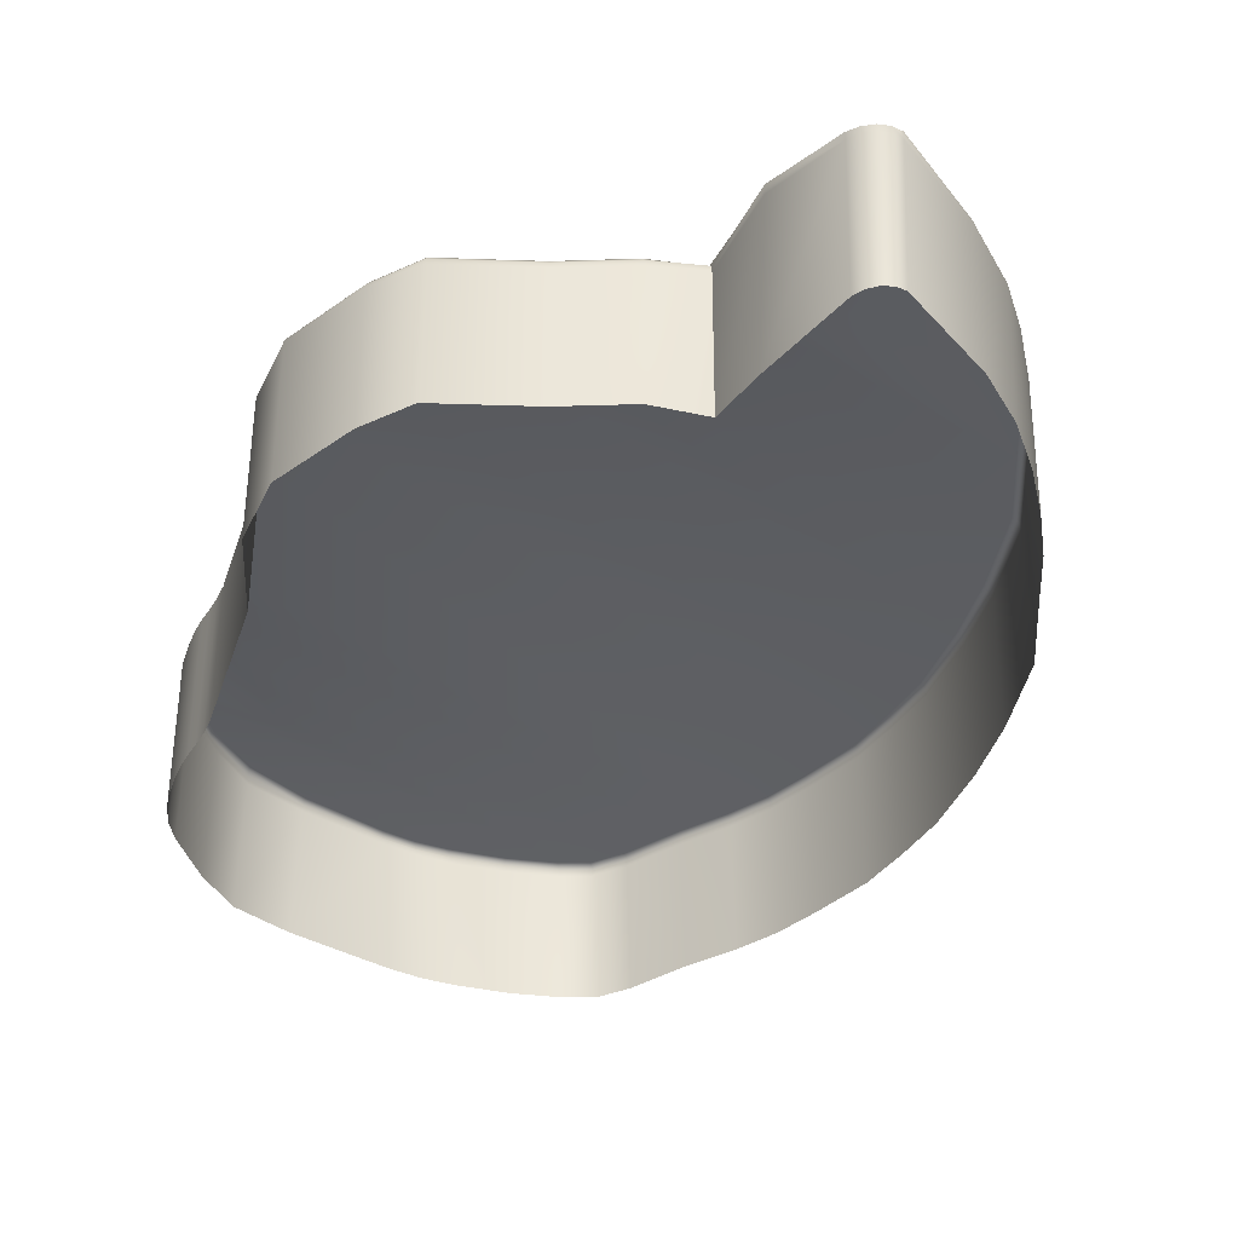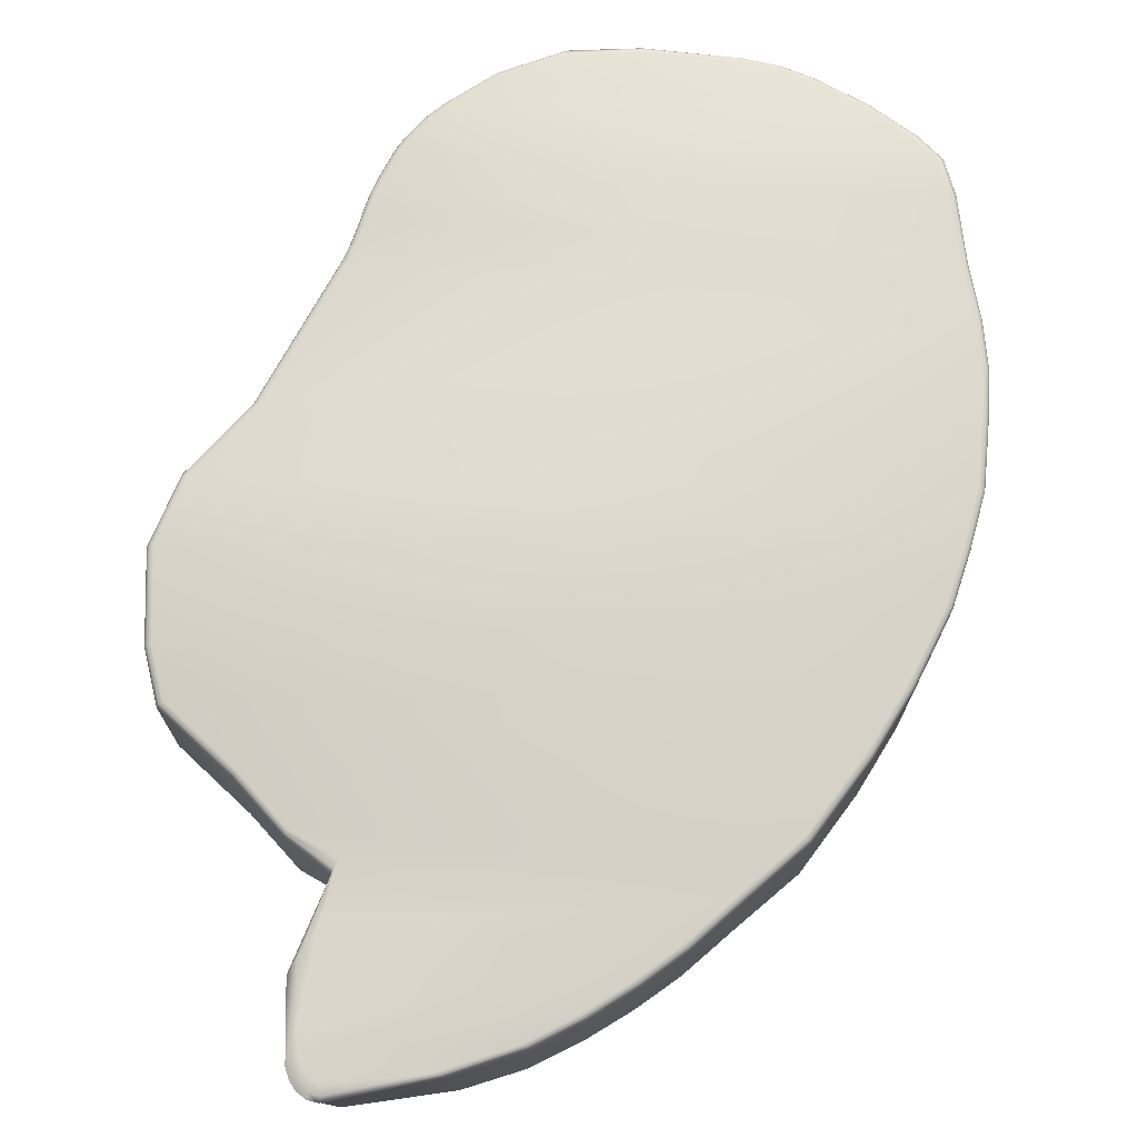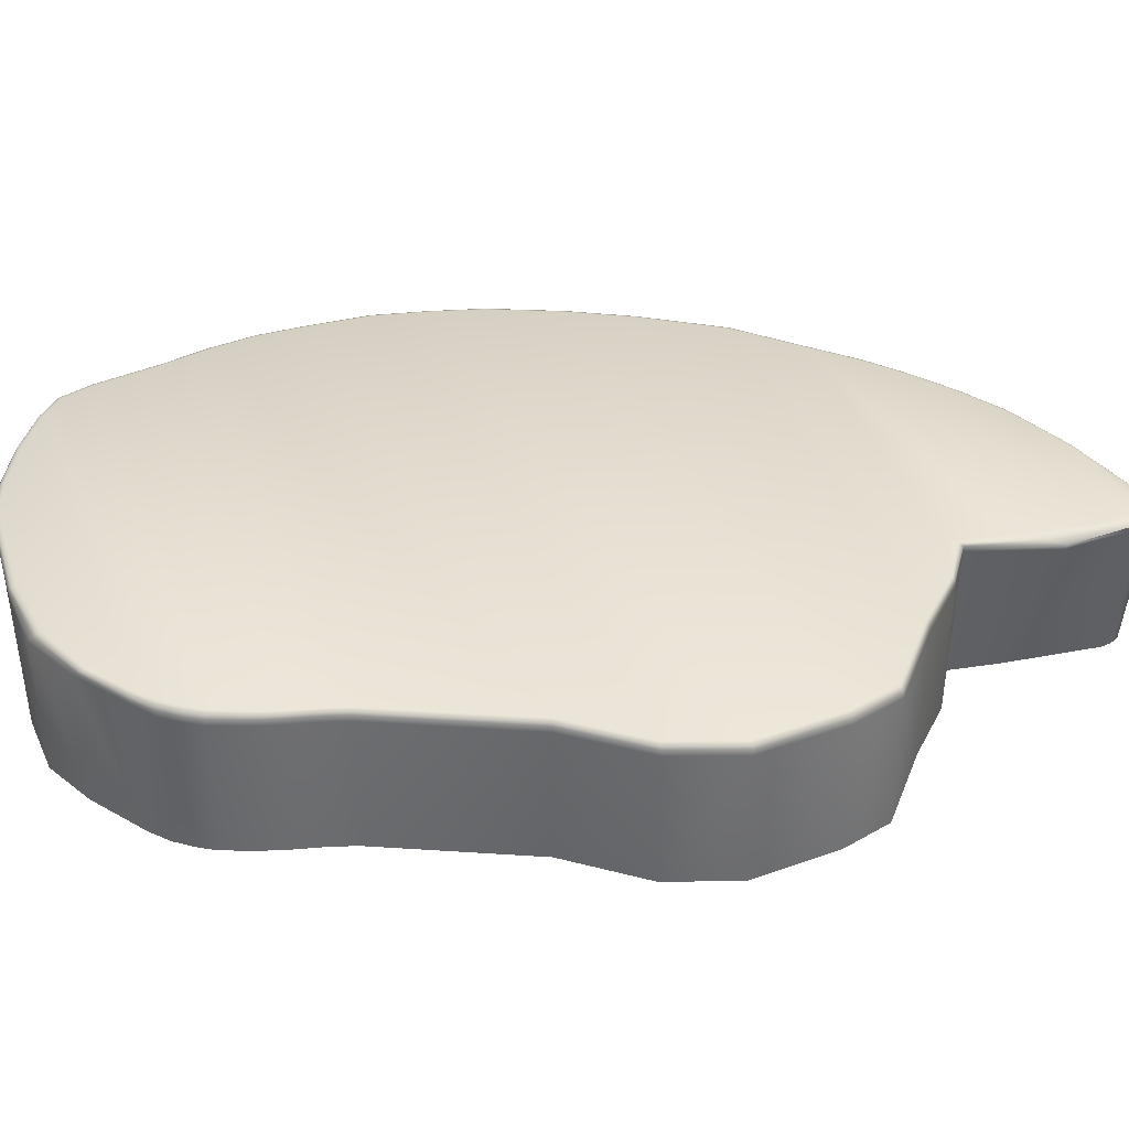
<metadata>
{"format":"obj","ext":"obj","renderer":"f3d","projection":"perspective","resolution":1024,"background":"white","views":[{"elev":-36.7,"azim":-43.4,"up":"+Y"},{"elev":72.3,"azim":2.2,"up":"+Y"},{"elev":36.6,"azim":-111.3,"up":"+Y"}]}
</metadata>
<code>
g Circle.009
v 0.309 0.5023 1.817
v 0.1599 0.5023 1.918
v -0.6382 0.5023 1.999
v -0.2524 0.5023 2.1
v -0.5898 0.5023 2.129
v -0.6165 0.5023 2.097
v 1.275 -0.0003089 -0.437
v 1.237 0.4633 -0.6779
v 1.245 -0.0003089 -0.6626
v 1.274 0.4633 -0.4412
v 1.316 -0.0003089 -0.2577
v 1.316 0.4633 -0.2605
v 1.336 0.4633 -0.09728
v 1.336 -0.0003089 -0.09463
v 1.334 0.4633 0.06619
v 1.334 -0.0003089 0.06881
v 1.32 -0.0003089 0.3014
v 1.32 0.4633 0.2992
v 1.276 0.4633 0.486
v 1.276 -0.0003089 0.4881
v 1.223 0.4633 0.6707
v 1.223 -0.0003089 0.6727
v 1.108 -0.0003089 0.9238
v 1.108 0.4633 0.9232
v 0.9871 0.4633 1.138
v 0.9868 -0.0003089 1.139
v 0.8101 0.4633 1.396
v 0.8124 -0.0003089 1.393
v 0.6076 -0.0003089 1.581
v 0.6139 0.4633 1.581
v 0.4674 0.4633 1.722
v 0.4582 -0.0003089 1.721
v 0.332 0.4633 1.829
v 0.3216 -0.0003089 1.827
v 0.184 0.4633 1.93
v 0.1724 -0.0003089 1.925
v 0.03119 0.4633 2.016
v 0.001007 -0.0003089 2.017
v -0.1919 -0.0003089 2.086
v -0.214 0.4633 2.107
v -0.5447 -0.0003089 2.151
v -0.5606 0.4633 2.189
v -0.5948 0.4633 2.182
v -0.5775 -0.0003089 2.142
v -0.6259 0.4633 2.161
v -0.6048 -0.0003089 2.119
v -0.6493 0.4633 2.129
v -0.6225 -0.0003089 2.086
v -0.6614 0.4633 2.091
v -0.6279 -0.0003089 2.047
v -0.5857 -0.0003089 1.707
v -0.6716 0.4633 1.828
v -0.5529 -0.0003089 1.523
v -0.5704 0.4633 1.543
v -0.8802 0.4633 1.27
v -0.8803 -0.0003089 1.271
v -1.119 -0.0003089 1.064
v -1.119 0.4633 1.064
v -1.169 -0.0003089 0.8835
v -1.169 0.4633 0.8843
v -1.189 -0.0003089 0.5776
v -1.189 0.4633 0.5766
v -1.102 -0.0003089 0.3425
v -1.102 0.4633 0.3423
v -0.9001 -0.0003089 0.1036
v -0.9023 0.4633 0.1039
v -0.659 0.4633 -0.3893
v -0.6582 -0.0003089 -0.3884
v -0.638 0.4633 -0.4472
v -0.6373 -0.0003089 -0.4463
v -0.6373 -0.0003089 -0.4463
v -0.6204 0.4633 -0.5064
v -0.6198 -0.0003089 -0.5056
v -0.6068 0.4633 -0.5602
v -0.6061 -0.0003089 -0.5595
v -0.589 0.4626 -0.6174
v -0.5884 -0.001037 -0.6166
v -0.5668 0.4609 -0.6726
v -0.5665 -0.002795 -0.6719
v -0.5217 0.4564 -0.7694
v -0.5227 -0.007174 -0.767
v -0.489 -0.008507 -0.8182
v -0.4874 0.4551 -0.8214
v -0.433 0.4546 -0.8852
v -0.435 -0.009018 -0.8825
v -0.3684 0.4559 -0.9386
v -0.371 -0.007626 -0.9368
v -0.1679 0.4633 -1.067
v -0.1807 -0.0003089 -1.063
v 0.01419 0.4633 -1.146
v -0.001163 -0.0003089 -1.141
v 0.2392 0.4633 -1.153
v 0.2219 -0.0003089 -1.145
v 0.5818 0.4633 -1.122
v 0.5941 -0.0003089 -1.105
v 0.7017 0.4633 -1.098
v 0.7133 -0.0003089 -1.08
v 0.8142 0.4633 -1.056
v 0.8254 -0.0003089 -1.037
v 0.9721 0.4633 -0.9758
v 0.9816 -0.0003089 -0.9584
v 1.115 0.4633 -0.8792
v 1.123 -0.0003089 -0.8634
v 1.196 0.4633 -0.8026
v 1.204 -0.0003089 -0.7872
v 1.237 0.4633 -0.6779
v 1.245 -0.0003089 -0.6626
v -0.7133 0.4633 1.441
v -0.8803 -0.0003089 1.271
v -0.8802 0.4633 1.27
v -0.7142 -0.0003089 1.441
v -0.5704 0.4633 1.543
v -0.5529 -0.0003089 1.523
v 1.108 0.4633 0.9232
v 0.9854 0.4847 1.137
v 1.107 0.4846 0.9231
v 0.9871 0.4633 1.138
v 0.8078 0.4847 1.396
v 0.8101 0.4633 1.396
v 0.6139 0.4633 1.581
v 0.6123 0.4847 1.581
v 0.7991 0.4972 1.393
v 0.6036 0.4972 1.577
v 0.4659 0.4847 1.721
v 0.4674 0.4633 1.722
v 0.3302 0.4847 1.829
v 0.332 0.4633 1.829
v 0.1818 0.4847 1.93
v 0.184 0.4633 1.93
v 0.02798 0.4848 2.017
v 0.03119 0.4633 2.016
v 0.457 0.4972 1.717
v -0.2158 0.4848 2.108
v -0.214 0.4633 2.107
v -0.5606 0.4633 2.189
v -0.563 0.4849 2.193
v -0.5973 0.4849 2.186
v -0.5948 0.4633 2.182
v -0.6289 0.4849 2.165
v -0.6259 0.4633 2.161
v -0.6528 0.4849 2.132
v -0.6493 0.4633 2.129
v -0.6656 0.4849 2.093
v -0.6614 0.4633 2.091
v -0.6798 0.4849 1.838
v -0.6716 0.4633 1.828
v -0.5704 0.4633 1.543
v -0.5713 0.4849 1.543
v -0.6511 0.4972 1.788
v -0.5643 0.4972 1.527
v -0.6571 0.4972 2.061
v -0.6798 0.4849 1.838
v -0.6656 0.4849 2.093
v -0.6528 0.4849 2.132
v -0.6468 0.4972 2.104
v -0.6382 0.5023 1.999
v -0.6289 0.4849 2.165
v -0.6511 0.4972 1.788
v -0.625 0.4972 2.141
v -0.5973 0.4849 2.186
v -0.5969 0.5023 1.697
v -0.5643 0.4972 1.527
v -0.6335 0.5023 2.051
v -0.5949 0.4972 2.166
v -0.563 0.4849 2.193
v -0.6165 0.5023 2.097
v -0.2524 0.5023 2.1
v -0.5898 0.5023 2.129
v -0.5612 0.4972 2.175
v -0.5575 0.5023 2.143
v -0.2278 0.4972 2.104
v -0.2158 0.4848 2.108
v -0.001467 0.5023 2.009
v 0.01389 0.4972 2.015
v 0.02798 0.4848 2.017
v 0.1818 0.4847 1.93
v 0.1718 0.4972 1.926
v 0.3302 0.4847 1.829
v 0.1599 0.5023 1.918
v 0.3208 0.4972 1.825
v 0.4659 0.4847 1.721
v 0.309 0.5023 1.817
v 0.4453 0.5023 1.709
v 0.6036 0.4972 1.577
v 0.5919 0.5023 1.568
v -0.5537 0.5023 1.5
v 0.7872 0.5023 1.385
v 0.7991 0.4972 1.393
v -0.7071 0.5023 1.417
v -0.7097 0.4972 1.432
v -0.7124 0.4848 1.44
v -0.5713 0.4849 1.543
v -0.8789 0.4846 1.269
v -0.8738 0.4972 1.263
v -1.117 0.4843 1.064
v -0.8679 0.5023 1.25
v -1.109 0.4971 1.06
v -1.168 0.4842 0.884
v 0.9659 0.5023 1.124
v -1.159 0.497 0.8825
v -1.188 0.4842 0.5754
v -1.096 0.5023 1.052
v 0.9776 0.4972 1.133
v 0.9854 0.4847 1.137
v -1.18 0.497 0.5735
v -1.101 0.4842 0.3415
v 1.085 0.5023 0.9154
v -1.145 0.5023 0.88
v 1.098 0.4971 0.9209
v 0.9854 0.4847 1.137
v 1.107 0.4846 0.9231
v 1.198 0.5023 0.6694
v -1.165 0.5023 0.5743
v -1.093 0.497 0.3426
v 1.212 0.4971 0.6727
v -0.9013 0.4844 0.1036
v -1.102 0.4633 0.3423
v -0.9023 0.4633 0.1039
v -0.6585 0.4842 -0.389
v -0.659 0.4633 -0.3893
v -0.8941 0.4971 0.1056
v -1.081 0.5023 0.3485
v -0.8814 0.5023 0.1117
v 1.253 0.5023 0.4848
v 1.266 0.4971 0.488
v 1.297 0.5023 0.2979
v 1.31 0.4971 0.3012
v -0.6375 0.4842 -0.447
v -0.638 0.4633 -0.4472
v -0.6532 0.497 -0.3844
v 1.31 0.5023 0.06441
v -0.6199 0.4842 -0.5065
v -0.6204 0.4633 -0.5064
v -0.6322 0.497 -0.4426
v -0.6145 0.497 -0.5023
v -0.6011 0.497 -0.5553
v -0.6063 0.4842 -0.5599
v -0.5832 0.4964 -0.6128
v -0.5885 0.4835 -0.6172
v -0.6216 0.5023 -0.4331
v -0.6039 0.5023 -0.4929
v -0.5905 0.5023 -0.5456
v 1.25 0.5023 -0.4411
v -0.5726 0.502 -0.6032
v -0.5832 0.4964 -0.6128
v -0.6426 0.5023 -0.3748
v 1.29 0.5023 -0.2636
v -0.5505 0.5011 -0.6588
v 1.312 0.5023 -0.0995
v 1.305 0.497 -0.2606
v 1.326 0.4971 -0.09685
v -0.561 0.495 -0.6683
v -0.5885 0.4835 -0.6172
v 1.324 0.4971 0.0669
v 1.319 0.4844 0.3004
v 1.274 0.4845 0.4872
v 1.221 0.4845 0.672
v 1.223 0.4633 0.6707
v 1.108 0.4633 0.9232
v 1.276 0.4633 0.486
v 1.32 0.4633 0.2992
v 1.332 0.4844 0.06666
v 1.334 0.4633 0.06619
v 1.336 0.4633 -0.09728
v 1.335 0.4843 -0.09692
v 1.316 0.4633 -0.2605
v 1.314 0.4843 -0.2604
v 1.274 0.4633 -0.4412
v 1.264 0.497 -0.4396
v 1.273 0.4843 -0.4407
v 1.237 0.4633 -0.6779
v 1.238 0.4852 -0.6723
v 1.196 0.4633 -0.8026
v 1.227 0.4973 -0.6683
v 1.198 0.4849 -0.7976
v 1.115 0.4633 -0.8792
v 1.214 0.5023 -0.6596
v 1.187 0.4972 -0.7937
v 1.117 0.4847 -0.8745
v -0.5063 0.499 -0.7543
v 1.174 0.5023 -0.7851
v 0.966 0.4844 -0.9766
v 0.9721 0.4633 -0.9758
v 0.8142 0.4633 -1.056
v 1.106 0.4972 -0.8709
v -0.5166 0.4913 -0.7636
v 0.7942 0.4844 -1.064
v 0.7017 0.4633 -1.098
v 0.9567 0.4971 -0.9721
v 0.7832 0.4971 -1.059
v 0.6813 0.4844 -1.105
v 0.5818 0.4633 -1.122
v 0.5607 0.4845 -1.127
v 0.2392 0.4633 -1.153
v 0.6707 0.4971 -1.1
v 0.7757 0.5023 -1.047
v 0.9474 0.5023 -0.961
v 0.6635 0.5023 -1.087
v -0.2134 0.4995 -1.025
v 1.093 0.5023 -0.8624
v 0.5502 0.4971 -1.122
v 0.2418 0.4847 -1.151
v 0.01419 0.4633 -1.146
v -0.3555 0.4982 -0.9258
v -0.4724 0.4984 -0.8057
v -0.4187 0.498 -0.8704
v -0.4828 0.4902 -0.8149
v -0.4289 0.4898 -0.8796
v -0.4874 0.4763 -0.8209
v -0.5215 0.4776 -0.769
v 0.0003159 0.4856 -1.131
v -0.1679 0.4633 -1.067
v -0.2094 0.4848 -1.048
v -0.3684 0.4559 -0.9386
v -0.3695 0.4777 -0.9399
v -0.433 0.4546 -0.8852
v -0.4334 0.476 -0.8853
v -0.4874 0.4551 -0.8214
v -0.5217 0.4564 -0.7694
v -0.5668 0.4609 -0.6726
v -0.5664 0.4819 -0.6726
v -0.589 0.4626 -0.6174
v -0.3654 0.4911 -0.9348
v -0.6068 0.4633 -0.5602
v -0.2158 0.4964 -1.038
v -0.005198 0.4974 -1.12
v -0.004994 0.5023 -1.105
v 0.2381 0.4972 -1.142
v 0.2367 0.5023 -1.128
v 0.5431 0.5023 -1.109
v -0.6199 0.4842 -0.5065
v -0.6204 0.4633 -0.5064
v -0.6068 0.4633 -0.5602
v -0.5704 0.4633 1.543
v -0.7124 0.4848 1.44
v -0.5713 0.4849 1.543
v -0.7133 0.4633 1.441
v -0.8789 0.4846 1.269
v -0.8802 0.4633 1.27
v -1.117 0.4843 1.064
v -1.119 0.4633 1.064
v -1.168 0.4842 0.884
v -1.169 0.4633 0.8843
v -1.188 0.4842 0.5754
v -1.189 0.4633 0.5766
v -1.101 0.4842 0.3415
v -1.102 0.4633 0.3423
v 0.6635 0.5023 -1.087
v -0.2134 0.4995 -1.025
v -0.004994 0.5023 -1.105
v 0.7757 0.5023 -1.047
v -0.5664 0.4819 -0.6726
v -0.5215 0.4776 -0.769
v -0.5166 0.4913 -0.7636
v -0.561 0.495 -0.6683
g Circle.009_0
f 3 2 1
f 6 5 4
f 9 8 7
f 8 10 7
f 11 7 10
f 12 11 10
f 11 12 13
f 14 11 13
f 14 13 15
f 16 14 15
f 17 16 15
f 18 17 15
f 18 19 17
f 19 20 17
f 19 21 20
f 21 22 20
f 23 22 21
f 24 23 21
f 24 25 23
f 25 26 23
f 25 27 26
f 27 28 26
f 29 28 27
f 30 29 27
f 30 31 29
f 31 32 29
f 31 33 32
f 33 34 32
f 33 35 34
f 35 36 34
f 35 37 36
f 37 38 36
f 39 38 37
f 40 39 37
f 41 39 40
f 42 41 40
f 42 43 41
f 43 44 41
f 43 45 44
f 45 46 44
f 45 47 46
f 47 48 46
f 47 49 48
f 49 50 48
f 51 50 49
f 52 51 49
f 53 51 52
f 54 53 52
f 57 56 55
f 58 57 55
f 59 57 58
f 60 59 58
f 61 59 60
f 62 61 60
f 63 61 62
f 64 63 62
f 65 63 64
f 66 65 64
f 65 66 67
f 68 65 67
f 67 69 68
f 69 70 68
f 69 72 71
f 72 73 71
f 73 72 74
f 75 73 74
f 74 76 75
f 76 77 75
f 76 78 77
f 78 79 77
f 79 78 80
f 81 79 80
f 82 81 80
f 83 82 80
f 82 83 84
f 85 82 84
f 85 84 86
f 87 85 86
f 87 86 88
f 89 87 88
f 89 88 90
f 91 89 90
f 91 90 92
f 93 91 92
f 93 92 94
f 95 93 94
f 94 96 95
f 96 97 95
f 96 98 97
f 98 99 97
f 99 98 100
f 101 99 100
f 101 100 102
f 103 101 102
f 103 102 104
f 105 103 104
f 105 104 106
f 107 105 106
f 110 109 108
f 109 111 108
f 108 111 112
f 111 113 112
f 116 115 114
f 115 117 114
f 115 118 117
f 118 119 117
f 119 118 120
f 118 121 120
f 121 118 122
f 123 121 122
f 121 124 120
f 124 125 120
f 124 126 125
f 126 127 125
f 126 128 127
f 128 129 127
f 128 130 129
f 130 131 129
f 132 124 121
f 130 133 131
f 133 134 131
f 134 133 135
f 133 136 135
f 136 137 135
f 137 138 135
f 137 139 138
f 139 140 138
f 139 141 140
f 141 142 140
f 141 143 142
f 143 144 142
f 143 145 144
f 145 146 144
f 146 145 147
f 145 148 147
f 148 145 149
f 150 148 149
f 149 152 151
f 152 153 151
f 151 153 154
f 155 151 154
f 156 151 155
f 155 154 157
f 158 151 156
f 159 155 157
f 159 157 160
f 161 158 156
f 162 158 161
f 163 155 159
f 163 156 155
f 164 159 160
f 164 160 165
f 166 163 159
f 166 159 164
f 163 166 167
f 168 166 164
f 169 164 165
f 168 164 169
f 168 170 167
f 170 168 169
f 170 169 167
f 169 165 171
f 169 171 167
f 165 172 171
f 163 167 173
f 167 171 173
f 156 163 173
f 171 172 174
f 171 174 173
f 172 175 174
f 174 175 176
f 177 174 176
f 173 174 177
f 177 176 178
f 156 173 179
f 179 173 177
f 180 177 178
f 179 177 180
f 180 178 181
f 182 179 180
f 132 180 181
f 182 180 132
f 156 182 183
f 183 182 132
f 161 156 183
f 183 132 184
f 184 132 121
f 161 183 185
f 185 183 184
f 186 161 185
f 186 162 161
f 185 184 187
f 184 188 187
f 189 186 185
f 189 185 187
f 190 162 186
f 189 190 186
f 190 191 162
f 191 192 162
f 193 191 190
f 194 193 190
f 194 190 189
f 195 193 194
f 196 189 187
f 196 194 189
f 197 195 194
f 197 194 196
f 198 195 197
f 187 188 199
f 196 187 199
f 200 198 197
f 201 198 200
f 202 197 196
f 202 196 199
f 200 197 202
f 188 203 199
f 188 118 203
f 118 204 203
f 205 201 200
f 206 201 205
f 202 199 207
f 199 203 207
f 208 200 202
f 205 200 208
f 208 202 207
f 203 209 207
f 203 210 209
f 210 211 209
f 208 207 212
f 207 209 212
f 213 205 208
f 213 208 212
f 214 206 205
f 214 205 213
f 209 211 215
f 209 215 212
f 216 206 214
f 206 216 217
f 216 218 217
f 216 219 218
f 219 220 218
f 221 216 214
f 216 221 219
f 222 214 213
f 221 214 222
f 223 221 222
f 213 212 224
f 222 213 224
f 215 225 212
f 225 224 212
f 222 224 226
f 223 222 226
f 227 226 224
f 225 227 224
f 219 228 220
f 228 229 220
f 221 230 219
f 221 223 230
f 223 226 231
f 226 227 231
f 228 232 229
f 232 233 229
f 234 228 219
f 230 234 219
f 235 232 228
f 234 235 228
f 235 236 232
f 236 237 232
f 237 236 238
f 239 237 238
f 240 234 230
f 241 235 234
f 240 241 234
f 242 236 235
f 241 242 235
f 242 241 243
f 241 240 243
f 244 242 243
f 236 242 244
f 245 236 244
f 246 240 230
f 223 246 230
f 240 246 247
f 246 223 247
f 240 247 243
f 245 244 248
f 248 244 243
f 223 249 247
f 223 231 249
f 247 249 250
f 247 250 243
f 249 231 251
f 249 251 250
f 252 245 248
f 253 245 252
f 231 254 251
f 227 254 231
f 227 255 254
f 255 227 225
f 256 255 225
f 256 225 215
f 257 256 215
f 211 257 215
f 257 211 258
f 211 259 258
f 258 260 257
f 260 256 257
f 260 261 256
f 261 255 256
f 262 255 261
f 255 262 254
f 263 262 261
f 262 263 264
f 254 262 265
f 265 262 264
f 251 254 265
f 265 264 266
f 251 265 267
f 267 265 266
f 250 251 267
f 267 266 268
f 250 267 269
f 250 269 243
f 270 267 268
f 267 270 269
f 268 271 270
f 271 272 270
f 270 272 269
f 272 271 273
f 269 274 243
f 272 274 269
f 275 272 273
f 272 275 274
f 275 273 276
f 274 277 243
f 248 243 277
f 275 278 274
f 274 278 277
f 279 275 276
f 275 279 278
f 280 248 277
f 248 280 252
f 278 281 277
f 280 277 281
f 282 279 276
f 283 282 276
f 282 283 284
f 279 285 278
f 278 285 281
f 280 286 252
f 287 282 284
f 284 288 287
f 279 282 289
f 285 279 289
f 282 287 290
f 289 282 290
f 288 291 287
f 290 287 291
f 288 292 291
f 292 293 291
f 293 292 294
f 295 290 291
f 295 291 293
f 289 290 296
f 296 290 295
f 285 289 297
f 297 289 296
f 298 296 295
f 299 297 296
f 300 285 297
f 285 300 281
f 298 295 301
f 301 295 293
f 302 293 294
f 302 294 303
f 299 304 297
f 304 300 297
f 305 281 300
f 305 280 281
f 306 305 300
f 304 306 300
f 305 307 280
f 307 305 306
f 307 286 280
f 308 307 306
f 308 306 304
f 307 309 286
f 309 307 308
f 309 310 286
f 311 302 303
f 311 303 312
f 313 311 312
f 313 312 314
f 315 313 314
f 314 316 315
f 316 317 315
f 317 309 308
f 316 318 317
f 318 309 317
f 309 318 310
f 318 319 310
f 319 320 310
f 320 321 310
f 321 320 322
f 315 317 323
f 317 308 323
f 313 315 323
f 323 308 304
f 253 321 322
f 321 253 252
f 253 322 324
f 237 253 324
f 325 313 323
f 325 323 304
f 311 313 325
f 299 325 304
f 326 311 325
f 326 325 299
f 302 311 326
f 327 326 299
f 328 302 326
f 328 326 327
f 293 302 328
f 301 293 328
f 329 328 327
f 301 328 329
f 330 329 327
f 330 301 329
f 327 298 330
f 330 298 301
f 332 331 237
f 333 332 237
f 336 335 334
f 335 337 334
f 335 338 337
f 338 339 337
f 338 340 339
f 340 341 339
f 340 342 341
f 342 343 341
f 342 344 343
f 344 345 343
f 344 346 345
f 346 347 345
f 350 349 348
f 349 351 348
f 354 353 352
f 355 354 352

</code>
